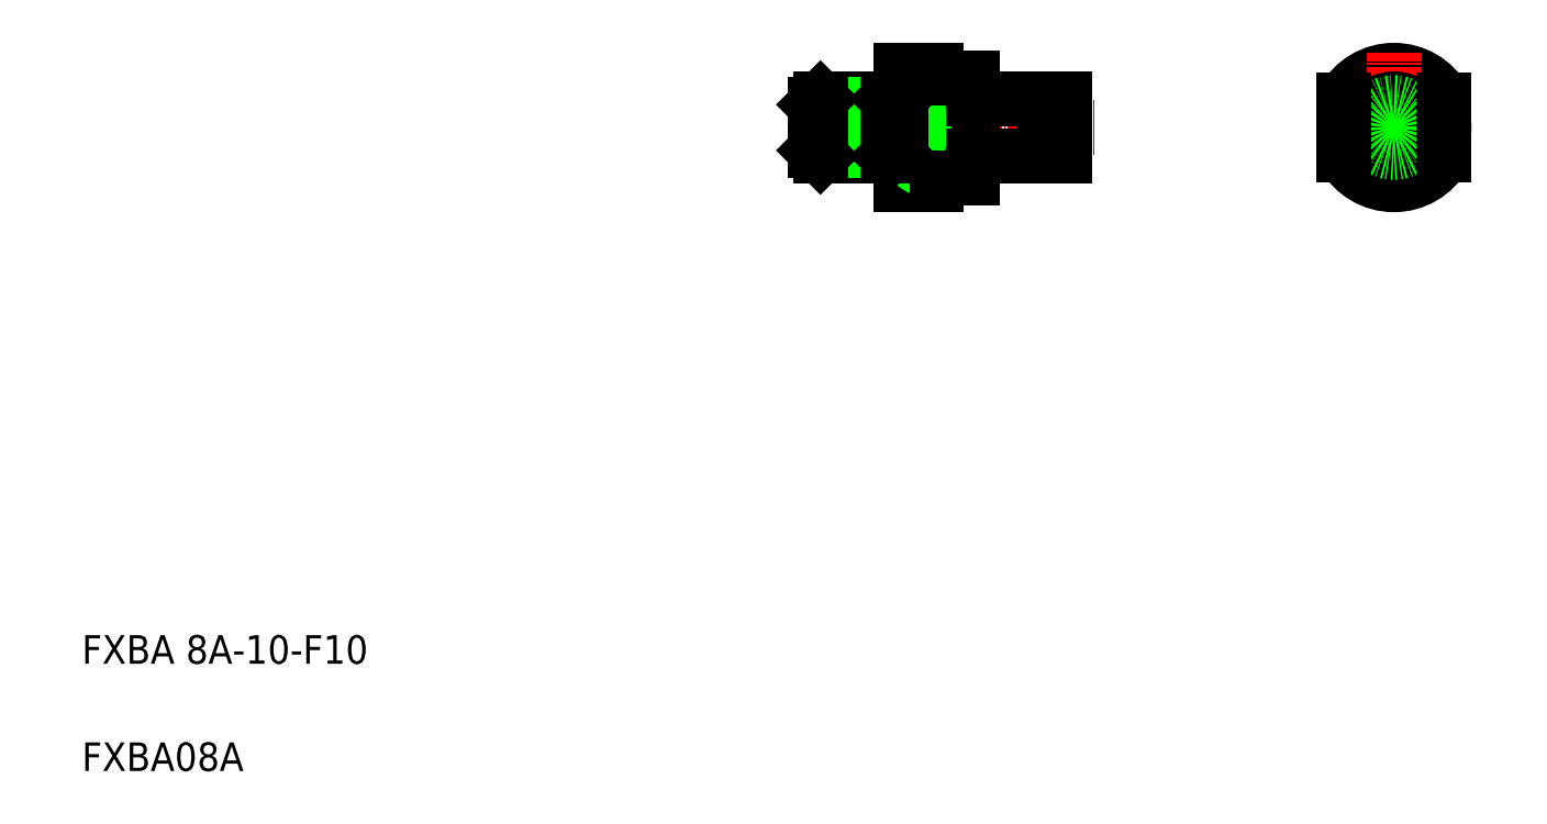
<metadata>
{"format":"dxf","ext":"dxf","renderer":"ezdxf+matplotlib","layout":"modelspace","background":"white","min_lineweight":24,"dpi":150}
</metadata>
<code>
0
SECTION
2
ENTITIES
0
LINE
8
CENTER
10
87.79
20
214.1
30
0
11
129.9
21
214.1
31
0
0
LINE
8
0
10
107.8
20
222.1
30
0
11
107.8
21
206.1
31
0
0
LINE
8
0
10
112.8
20
221.1
30
0
11
112.8
21
207.1
31
0
0
LINE
8
0
10
102.8
20
222.1
30
0
11
102.8
21
206.1
31
0
0
TEXT
8
0
10
-11.67
20
139.1
30
0
40
4
1
FXBA 8A-10-F10
0
TEXT
8
0
10
-11.67
20
124.1
30
0
40
4
1
FXBA08A
0
LINE
8
0
10
107.8
20
218
30
0
11
102.8
21
218
31
0
0
LINE
8
0
10
102.8
20
206.1
30
0
11
107.8
21
206.1
31
0
0
LINE
8
0
10
107.8
20
210.3
30
0
11
102.8
21
210.3
31
0
0
LINE
8
0
10
102.8
20
210.3
30
0
11
107.8
21
218
31
0
0
LINE
8
0
10
102.8
20
218
30
0
11
107.8
21
210.3
31
0
0
LINE
8
0
10
91.63
20
218.1
30
0
11
101
21
218.1
31
0
0
LINE
8
0
10
90.83
20
217.3
30
0
11
101.8
21
217.3
31
0
0
LINE
8
0
10
91.63
20
210.1
30
0
11
101
21
210.1
31
0
0
LINE
8
0
10
90.83
20
210.9
30
0
11
101.8
21
210.9
31
0
0
LINE
8
0
10
90.83
20
210.9
30
0
11
91.63
21
210.1
31
0
0
LINE
8
0
10
91.63
20
210.1
30
0
11
91.63
21
218.1
31
0
0
LINE
8
0
10
90.83
20
210.9
30
0
11
90.83
21
217.3
31
0
0
LINE
8
0
10
91.63
20
218.1
30
0
11
90.83
21
217.3
31
0
0
LINE
8
0
10
101.8
20
210.9
30
0
11
101
21
210.1
31
0
0
LINE
8
0
10
101
20
210.1
30
0
11
101
21
218.1
31
0
0
LINE
8
0
10
101.8
20
210.9
30
0
11
101.8
21
217.3
31
0
0
LINE
8
0
10
101.8
20
210.9
30
0
11
102.8
21
210.9
31
0
0
LINE
8
0
10
101.8
20
217.3
30
0
11
101
21
218.1
31
0
0
LINE
8
0
10
101.8
20
217.3
30
0
11
102.8
21
217.3
31
0
0
LINE
8
0
10
113
20
218.1
30
0
11
122.8
21
218.1
31
0
0
LINE
8
0
10
122.8
20
210.1
30
0
11
113
21
210.1
31
0
0
LINE
8
0
10
107.9
20
207.1
30
0
11
112.8
21
207.1
31
0
0
ARC
8
0
10
107.9
20
207
30
0
40
0.1
50
90
51
180
0
ARC
8
0
10
113
20
209.9
30
0
40
0.2
50
90
51
180
0
ARC
8
0
10
113
20
218.3
30
0
40
0.2
50
180
51
270
0
LINE
8
0
10
122.8
20
218.1
30
0
11
122.8
21
210.1
31
0
0
LINE
8
0
10
123.7
20
218.1
30
0
11
123.7
21
210.1
31
0
0
LINE
8
0
10
125.8
20
218.1
30
0
11
125.8
21
210.1
31
0
0
LINE
8
0
10
123.7
20
210.1
30
0
11
125.8
21
210.1
31
0
0
LINE
8
0
10
122.8
20
210.6
30
0
11
123.7
21
210.6
31
0
0
LINE
8
0
10
117.9
20
218.1
30
0
11
117.9
21
218.1
31
0
0
LINE
8
0
10
115.5
20
218.1
30
0
11
115.5
21
218.1
31
0
0
LINE
8
0
10
123.7
20
218.1
30
0
11
125.8
21
218.1
31
0
0
LINE
8
0
10
122.8
20
217.6
30
0
11
123.7
21
217.6
31
0
0
LINE
8
0
10
102.8
20
222.1
30
0
11
107.8
21
222.1
31
0
0
LINE
8
0
10
107.9
20
221.1
30
0
11
112.8
21
221.1
31
0
0
ARC
8
0
10
107.9
20
221.2
30
0
40
0.1
50
180
51
270
0
CIRCLE
8
0
10
171.8
20
214.1
30
0
40
7
0
ARC
8
0
10
171.8
20
214.1
30
0
40
8
50
28.96
51
151
0
LINE
8
CENTER
10
171.8
20
224.6
30
0
11
171.8
21
203.6
31
0
0
ARC
8
0
10
171.8
20
214.1
30
0
40
8
50
209
51
331
0
LINE
8
CENTER
10
162.3
20
214.1
30
0
11
181.3
21
214.1
31
0
0
CIRCLE
8
0
10
171.8
20
214.1
30
0
40
4
0
CIRCLE
8
0
10
171.8
20
214.1
30
0
40
3.5
0
LINE
8
0
10
164.8
20
218
30
0
11
164.8
21
210.3
31
0
0
LINE
8
0
10
178.8
20
218
30
0
11
178.8
21
210.3
31
0
0
ENDSEC
0
EOF

</code>
